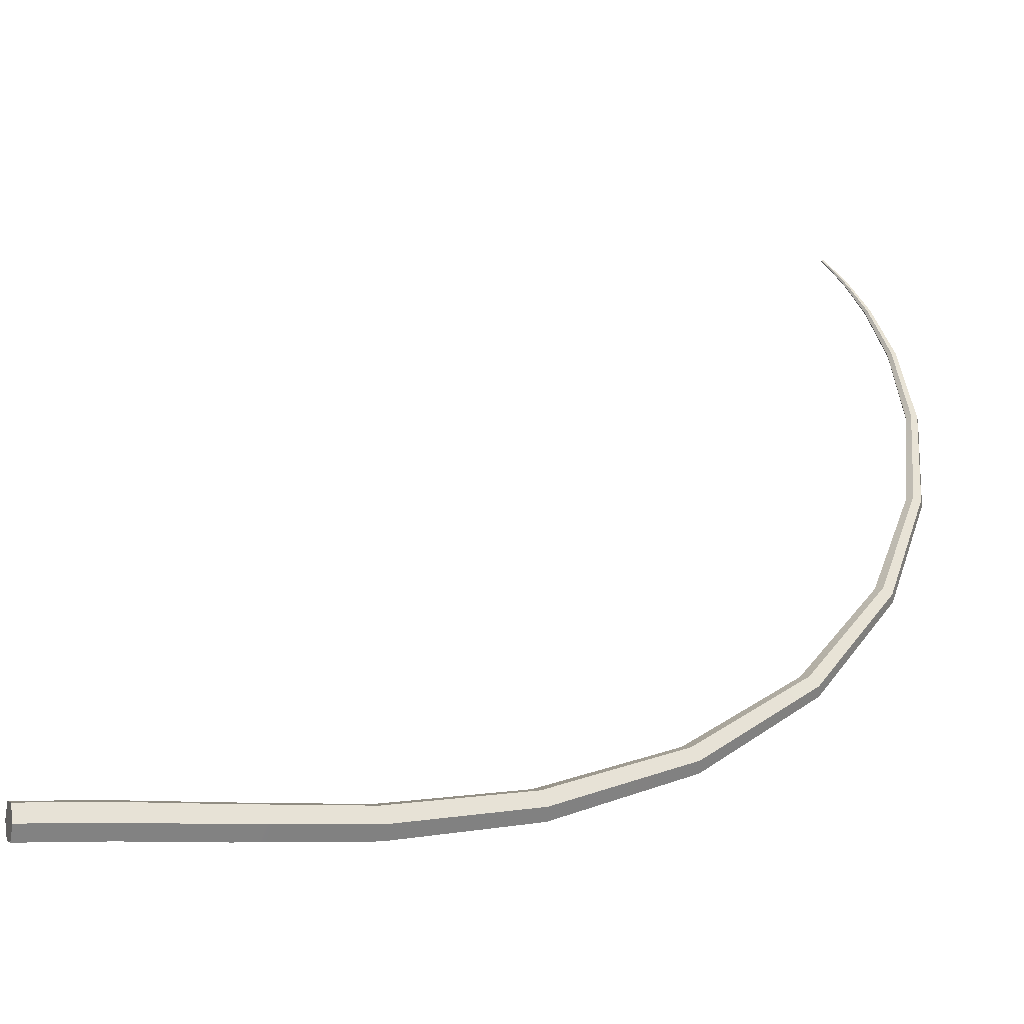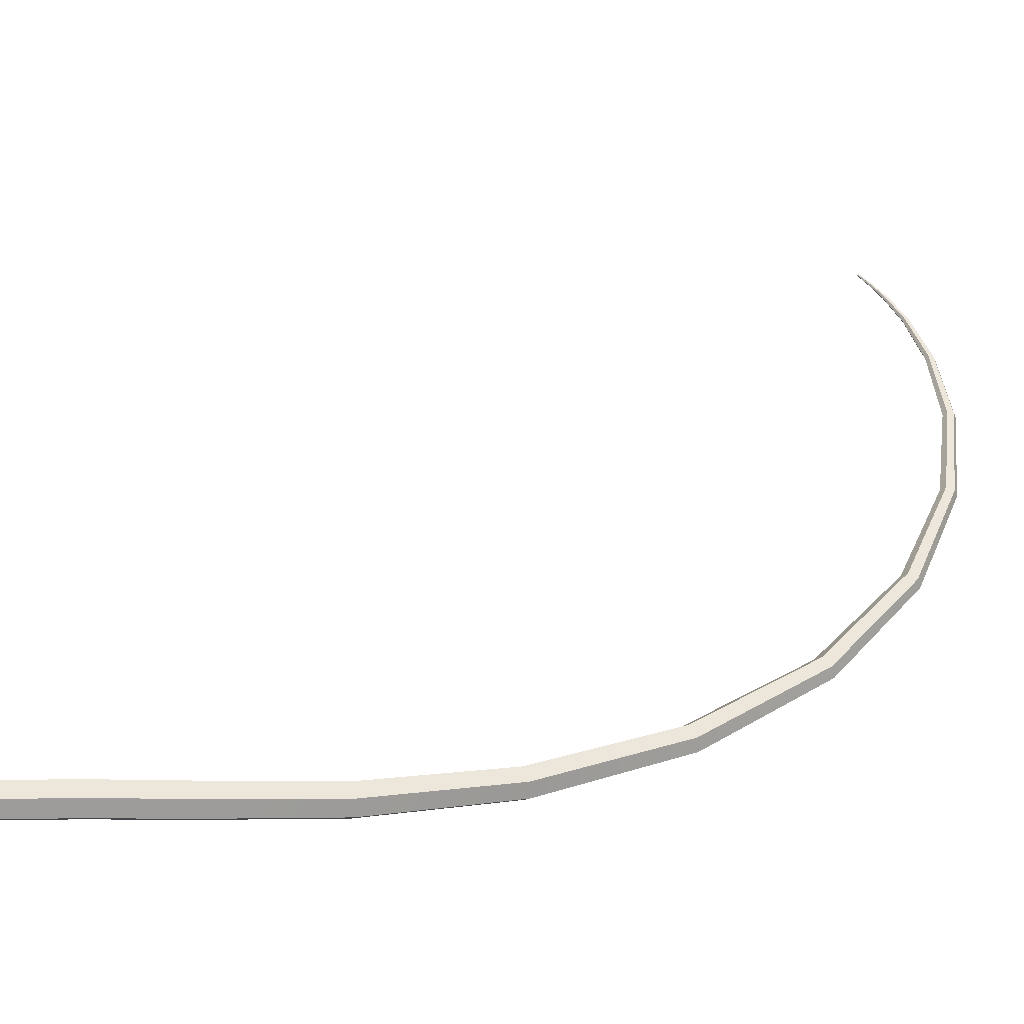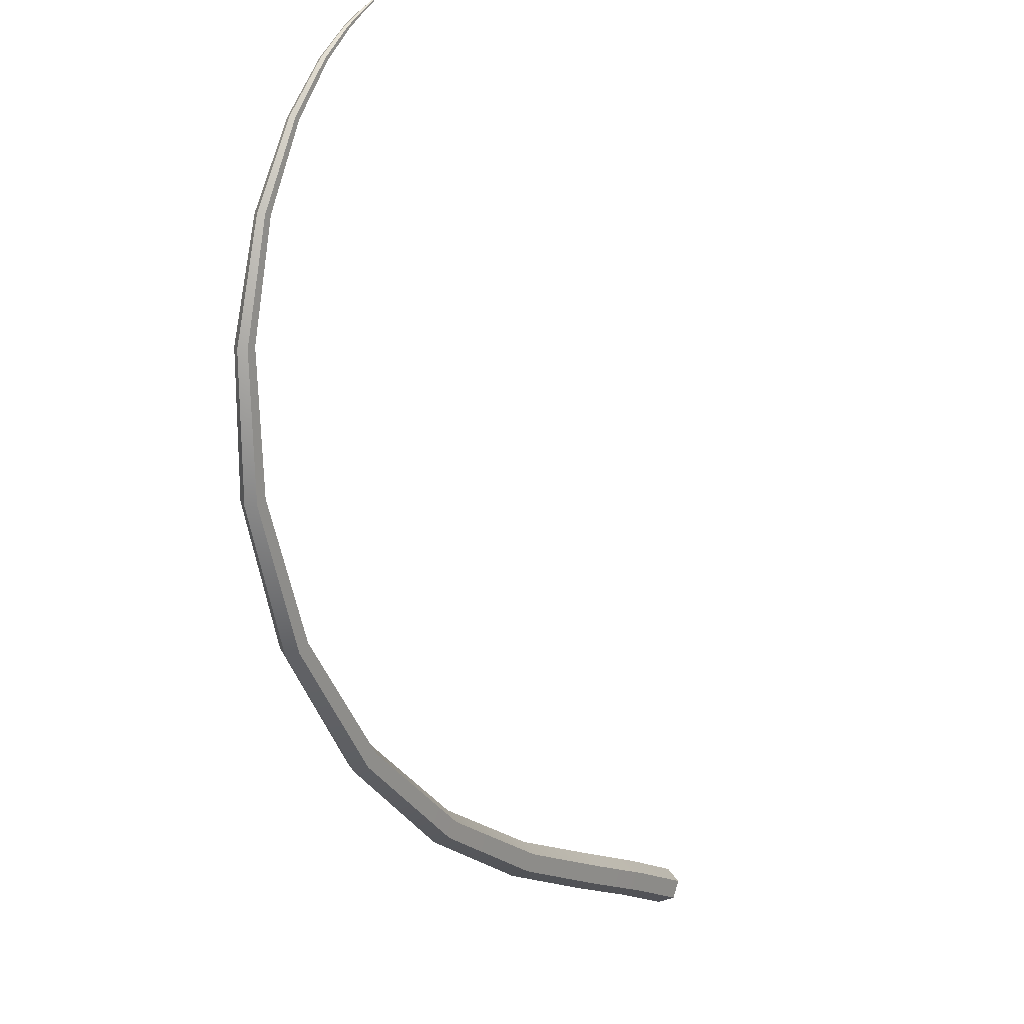
<metadata>
{"format":"obj","ext":"obj","renderer":"f3d","projection":"perspective","resolution":1024,"background":"white","views":[{"elev":-16.6,"azim":71.4,"up":"+Z"},{"elev":-24.0,"azim":81.6,"up":"+Z"},{"elev":-10.9,"azim":-148.1,"up":"+Z"}]}
</metadata>
<code>
g pCylinder30
v 0.01263 -0.06735 -0.05131
v 0.0116 -0.0551 -0.04785
v 0.01185 -0.06758 -0.04867
v 0.01238 -0.05487 -0.05049
v 0.01145 -0.04071 -0.04729
v 0.01222 -0.04042 -0.0499
v 0.01126 -0.02159 -0.04632
v 0.01198 -0.02112 -0.04879
v 0.0104 0.0004264 -0.04282
v 0.01105 0.001163 -0.04504
v 0.008371 0.02277 -0.03517
v 0.008917 0.02378 -0.03703
v 0.005064 0.04251 -0.02303
v 0.005482 0.04371 -0.02446
v 0.0008142 0.05714 -0.007624
v 0.001098 0.05841 -0.008595
v -0.003705 0.06552 0.008694
v -0.003542 0.06671 0.008135
v -0.007776 0.06827 0.02341
v -0.007706 0.06927 0.02317
v -0.01092 0.06726 0.03486
v -0.01091 0.06803 0.03482
v -0.01302 0.06467 0.04261
v -0.01304 0.06522 0.04268
v -0.01424 0.0621 0.04723
v -0.01427 0.06248 0.04734
v -0.01488 0.06026 0.04971
v -0.01491 0.06052 0.04982
v -0.0152 0.05918 0.05097
v -0.01522 0.05938 0.05106
v -0.01539 0.0586 0.05168
v -0.01542 0.05878 0.05177
v 0.01185 -0.06758 -0.04867
v 0.01351 -0.05522 -0.04586
v 0.01376 -0.0677 -0.04667
v 0.0116 -0.0551 -0.04785
v 0.01334 -0.04085 -0.04532
v 0.01145 -0.04071 -0.04729
v 0.01306 -0.02182 -0.04445
v 0.01126 -0.02159 -0.04632
v 0.01207 6.051e-05 -0.04112
v 0.0104 0.0004264 -0.04282
v 0.009876 0.02227 -0.03372
v 0.008371 0.02277 -0.03517
v 0.006381 0.0419 -0.02187
v 0.005064 0.04251 -0.02303
v 0.001935 0.05651 -0.006767
v 0.0008142 0.05714 -0.007624
v -0.002779 0.06493 0.009269
v -0.003705 0.06552 0.008694
v -0.007035 0.06777 0.02376
v -0.007776 0.06827 0.02341
v -0.01035 0.06687 0.03505
v -0.01092 0.06726 0.03486
v -0.01259 0.06439 0.0427
v -0.01302 0.06467 0.04261
v -0.01393 0.0619 0.04727
v -0.01424 0.0621 0.04723
v -0.01465 0.06013 0.04972
v -0.01488 0.06026 0.04971
v -0.01501 0.05908 0.05097
v -0.0152 0.05918 0.05097
v -0.01522 0.05851 0.05168
v -0.01539 0.0586 0.05168
v 0.01376 -0.0677 -0.04667
v 0.01619 -0.0551 -0.0465
v 0.01644 -0.06758 -0.04732
v 0.01351 -0.05522 -0.04586
v 0.01599 -0.0407 -0.04596
v 0.01334 -0.04085 -0.04532
v 0.01559 -0.02158 -0.04505
v 0.01306 -0.02182 -0.04445
v 0.01439 0.0004309 -0.04165
v 0.01207 6.051e-05 -0.04112
v 0.01193 0.02277 -0.03413
v 0.009876 0.02227 -0.03372
v 0.008115 0.04251 -0.02214
v 0.006381 0.0419 -0.02187
v 0.00334 0.05714 -0.006883
v 0.001935 0.05651 -0.006767
v -0.00169 0.06553 0.009285
v -0.002779 0.06493 0.009269
v -0.006224 0.06827 0.02387
v -0.007035 0.06777 0.02376
v -0.009764 0.06726 0.0352
v -0.01035 0.06687 0.03505
v -0.01218 0.06467 0.04286
v -0.01259 0.06439 0.0427
v -0.01365 0.0621 0.04741
v -0.01393 0.0619 0.04727
v -0.01445 0.06026 0.04984
v -0.01465 0.06013 0.04972
v -0.01486 0.05918 0.05107
v -0.01501 0.05908 0.05097
v -0.01508 0.0586 0.05177
v -0.01522 0.05851 0.05168
v 0.01644 -0.06758 -0.04732
v 0.01697 -0.05486 -0.04915
v 0.01722 -0.06734 -0.04996
v 0.01619 -0.0551 -0.0465
v 0.01675 -0.04042 -0.04856
v 0.01599 -0.0407 -0.04596
v 0.01632 -0.02111 -0.04752
v 0.01559 -0.02158 -0.04505
v 0.01504 0.001167 -0.04387
v 0.01439 0.0004309 -0.04165
v 0.01247 0.02378 -0.03599
v 0.01193 0.02277 -0.03413
v 0.008533 0.04371 -0.02356
v 0.008115 0.04251 -0.02214
v 0.003624 0.05841 -0.007854
v 0.00334 0.05714 -0.006883
v -0.001527 0.06672 0.008726
v -0.00169 0.06553 0.009285
v -0.006155 0.06928 0.02363
v -0.006224 0.06827 0.02387
v -0.009754 0.06803 0.03516
v -0.009764 0.06726 0.0352
v -0.0122 0.06522 0.04292
v -0.01218 0.06467 0.04286
v -0.01368 0.06248 0.04751
v -0.01365 0.0621 0.04741
v -0.01448 0.06052 0.04994
v -0.01445 0.06026 0.04984
v -0.01489 0.05938 0.05116
v -0.01486 0.05918 0.05107
v -0.01511 0.05878 0.05187
v -0.01508 0.0586 0.05177
v 0.01722 -0.06734 -0.04996
v 0.01506 -0.05475 -0.05114
v 0.01531 -0.06723 -0.05196
v 0.01697 -0.05486 -0.04915
v 0.01487 -0.04028 -0.05053
v 0.01675 -0.04042 -0.04856
v 0.01451 -0.02088 -0.04939
v 0.01632 -0.02111 -0.04752
v 0.01337 0.001533 -0.04556
v 0.01504 0.001167 -0.04387
v 0.01097 0.02428 -0.03744
v 0.01247 0.02378 -0.03599
v 0.007216 0.04431 -0.02472
v 0.008533 0.04371 -0.02356
v 0.002503 0.05904 -0.00871
v 0.003624 0.05841 -0.007854
v -0.002453 0.06731 0.008151
v -0.001527 0.06672 0.008726
v -0.006896 0.06978 0.02328
v -0.006155 0.06928 0.02363
v -0.01033 0.06842 0.03498
v -0.009754 0.06803 0.03516
v -0.01263 0.0655 0.04284
v -0.0122 0.06522 0.04292
v -0.01399 0.06267 0.04748
v -0.01368 0.06248 0.04751
v -0.01471 0.06065 0.04993
v -0.01448 0.06052 0.04994
v -0.01507 0.05948 0.05116
v -0.01489 0.05938 0.05116
v -0.01528 0.05887 0.05187
v -0.01511 0.05878 0.05187
v 0.01531 -0.06723 -0.05196
v 0.01238 -0.05487 -0.05049
v 0.01263 -0.06735 -0.05131
v 0.01506 -0.05475 -0.05114
v 0.01222 -0.04042 -0.0499
v 0.01487 -0.04028 -0.05053
v 0.01198 -0.02112 -0.04879
v 0.01451 -0.02088 -0.04939
v 0.01105 0.001163 -0.04504
v 0.01337 0.001533 -0.04556
v 0.008917 0.02378 -0.03703
v 0.01097 0.02428 -0.03744
v 0.005482 0.04371 -0.02446
v 0.007216 0.04431 -0.02472
v 0.001098 0.05841 -0.008595
v 0.002503 0.05904 -0.00871
v -0.003542 0.06671 0.008135
v -0.002453 0.06731 0.008151
v -0.007706 0.06927 0.02317
v -0.006896 0.06978 0.02328
v -0.01091 0.06803 0.03482
v -0.01033 0.06842 0.03498
v -0.01304 0.06522 0.04268
v -0.01263 0.0655 0.04284
v -0.01427 0.06248 0.04734
v -0.01399 0.06267 0.04748
v -0.01491 0.06052 0.04982
v -0.01471 0.06065 0.04993
v -0.01522 0.05938 0.05106
v -0.01507 0.05948 0.05116
v -0.01542 0.05878 0.05177
v -0.01528 0.05887 0.05187
v 0.01185 -0.06758 -0.04867
v 0.01453 -0.06746 -0.04931
v 0.01263 -0.06735 -0.05131
v 0.01376 -0.0677 -0.04667
v 0.01531 -0.06723 -0.05196
v 0.01644 -0.06758 -0.04732
v 0.01722 -0.06734 -0.04996
v -0.01542 0.05878 0.05177
v -0.01525 0.05869 0.05177
v -0.01539 0.0586 0.05168
v -0.01528 0.05887 0.05187
v -0.01522 0.05851 0.05168
v -0.01511 0.05878 0.05187
v -0.01508 0.0586 0.05177
g pCylinder30_0
f 3 2 1
f 2 4 1
f 2 5 4
f 5 6 4
f 5 7 6
f 7 8 6
f 7 9 8
f 9 10 8
f 9 11 10
f 11 12 10
f 11 13 12
f 13 14 12
f 13 15 14
f 15 16 14
f 15 17 16
f 17 18 16
f 17 19 18
f 19 20 18
f 19 21 20
f 21 22 20
f 21 23 22
f 23 24 22
f 23 25 24
f 25 26 24
f 25 27 26
f 27 28 26
f 27 29 28
f 29 30 28
f 29 31 30
f 31 32 30
f 35 34 33
f 34 36 33
f 34 37 36
f 37 38 36
f 37 39 38
f 39 40 38
f 39 41 40
f 41 42 40
f 41 43 42
f 43 44 42
f 43 45 44
f 45 46 44
f 45 47 46
f 47 48 46
f 47 49 48
f 49 50 48
f 49 51 50
f 51 52 50
f 51 53 52
f 53 54 52
f 53 55 54
f 55 56 54
f 55 57 56
f 57 58 56
f 57 59 58
f 59 60 58
f 59 61 60
f 61 62 60
f 61 63 62
f 63 64 62
f 67 66 65
f 66 68 65
f 66 69 68
f 69 70 68
f 69 71 70
f 71 72 70
f 71 73 72
f 73 74 72
f 73 75 74
f 75 76 74
f 75 77 76
f 77 78 76
f 77 79 78
f 79 80 78
f 79 81 80
f 81 82 80
f 81 83 82
f 83 84 82
f 83 85 84
f 85 86 84
f 85 87 86
f 87 88 86
f 87 89 88
f 89 90 88
f 89 91 90
f 91 92 90
f 91 93 92
f 93 94 92
f 93 95 94
f 95 96 94
f 99 98 97
f 98 100 97
f 98 101 100
f 101 102 100
f 101 103 102
f 103 104 102
f 103 105 104
f 105 106 104
f 105 107 106
f 107 108 106
f 107 109 108
f 109 110 108
f 109 111 110
f 111 112 110
f 111 113 112
f 113 114 112
f 113 115 114
f 115 116 114
f 115 117 116
f 117 118 116
f 117 119 118
f 119 120 118
f 119 121 120
f 121 122 120
f 121 123 122
f 123 124 122
f 123 125 124
f 125 126 124
f 125 127 126
f 127 128 126
f 131 130 129
f 130 132 129
f 130 133 132
f 133 134 132
f 133 135 134
f 135 136 134
f 135 137 136
f 137 138 136
f 137 139 138
f 139 140 138
f 139 141 140
f 141 142 140
f 141 143 142
f 143 144 142
f 143 145 144
f 145 146 144
f 145 147 146
f 147 148 146
f 147 149 148
f 149 150 148
f 149 151 150
f 151 152 150
f 151 153 152
f 153 154 152
f 153 155 154
f 155 156 154
f 155 157 156
f 157 158 156
f 157 159 158
f 159 160 158
f 163 162 161
f 162 164 161
f 162 165 164
f 165 166 164
f 165 167 166
f 167 168 166
f 167 169 168
f 169 170 168
f 169 171 170
f 171 172 170
f 171 173 172
f 173 174 172
f 173 175 174
f 175 176 174
f 175 177 176
f 177 178 176
f 177 179 178
f 179 180 178
f 179 181 180
f 181 182 180
f 181 183 182
f 183 184 182
f 183 185 184
f 185 186 184
f 185 187 186
f 187 188 186
f 187 189 188
f 189 190 188
f 189 191 190
f 191 192 190
f 195 194 193
f 193 194 196
f 197 194 195
f 196 194 198
f 199 194 197
f 198 194 199
f 202 201 200
f 200 201 203
f 204 201 202
f 203 201 205
f 206 201 204
f 205 201 206

</code>
